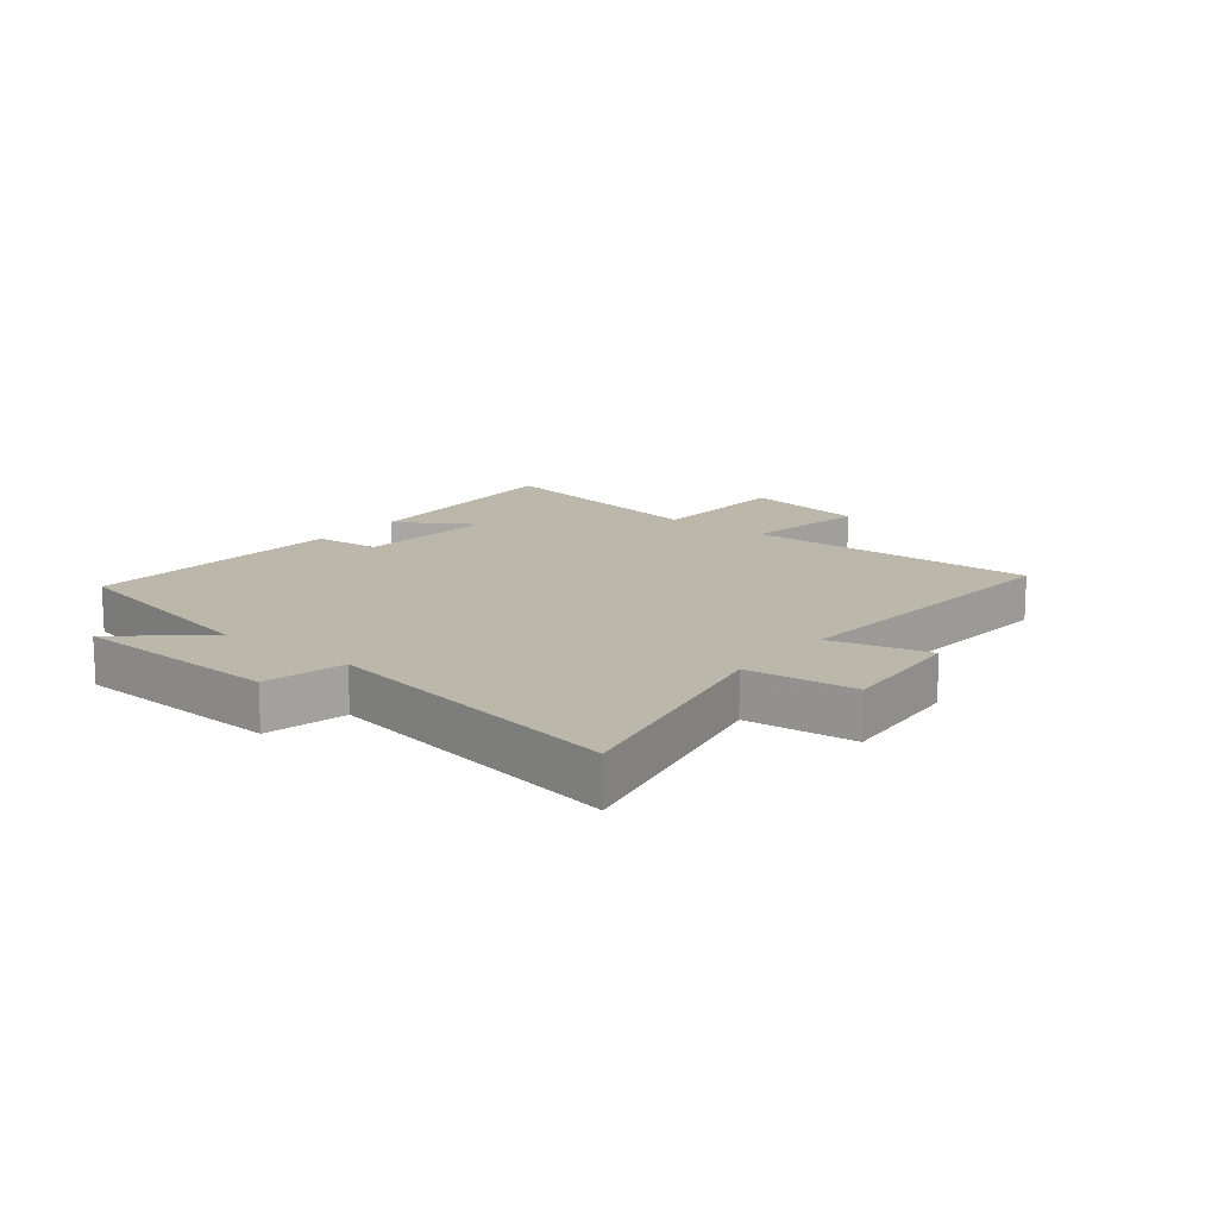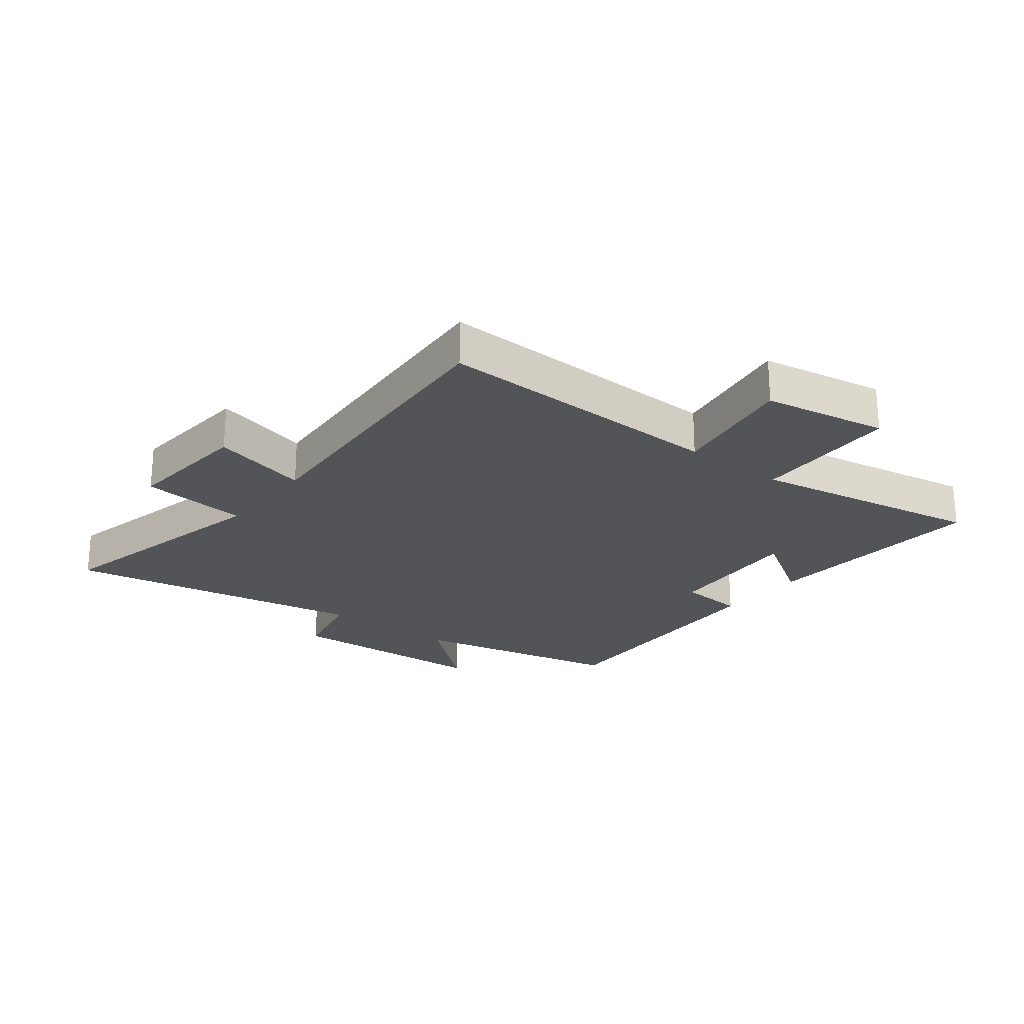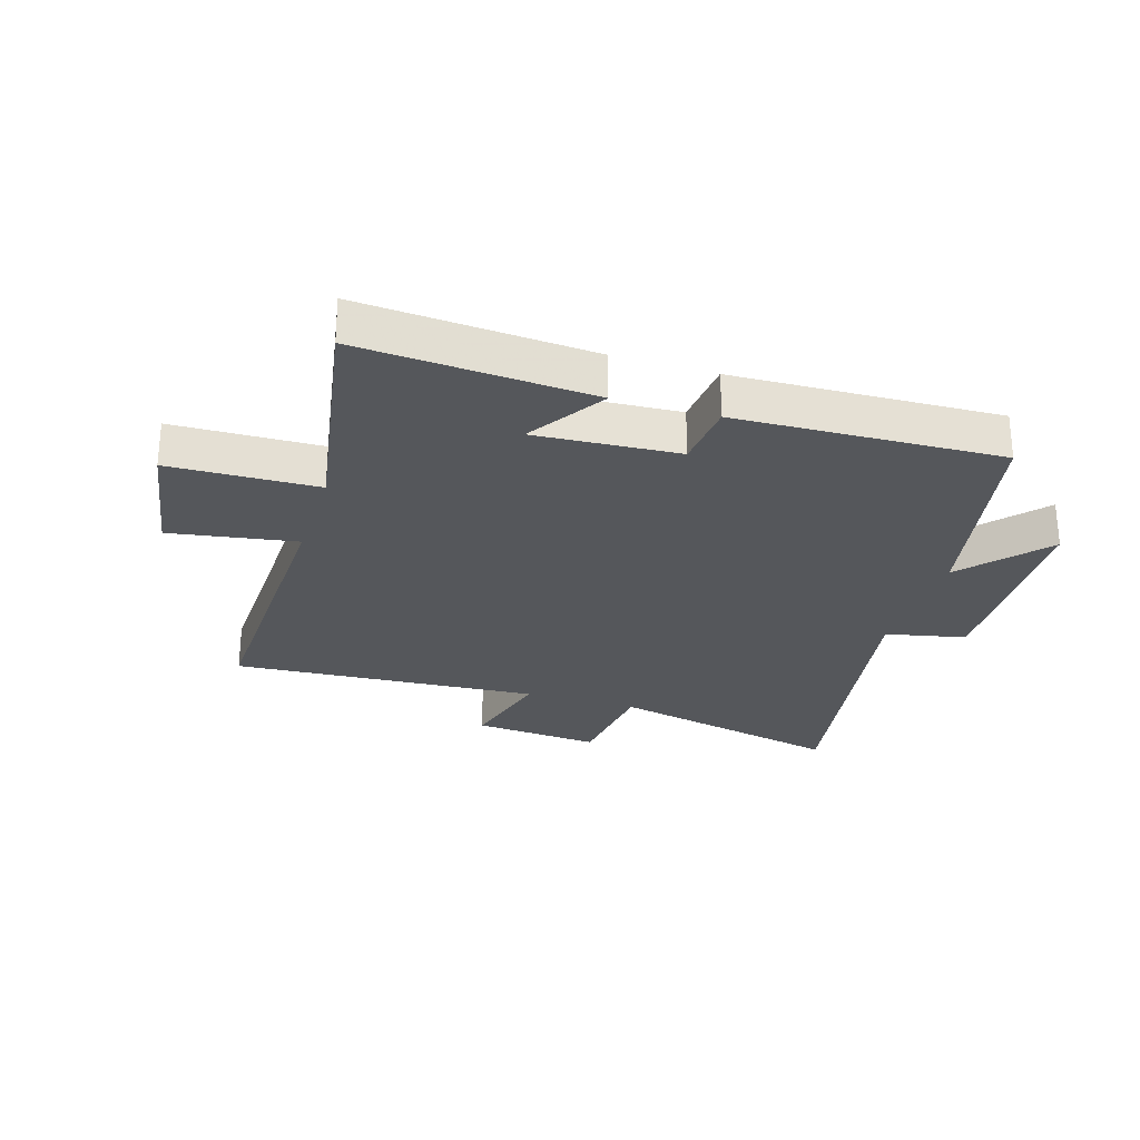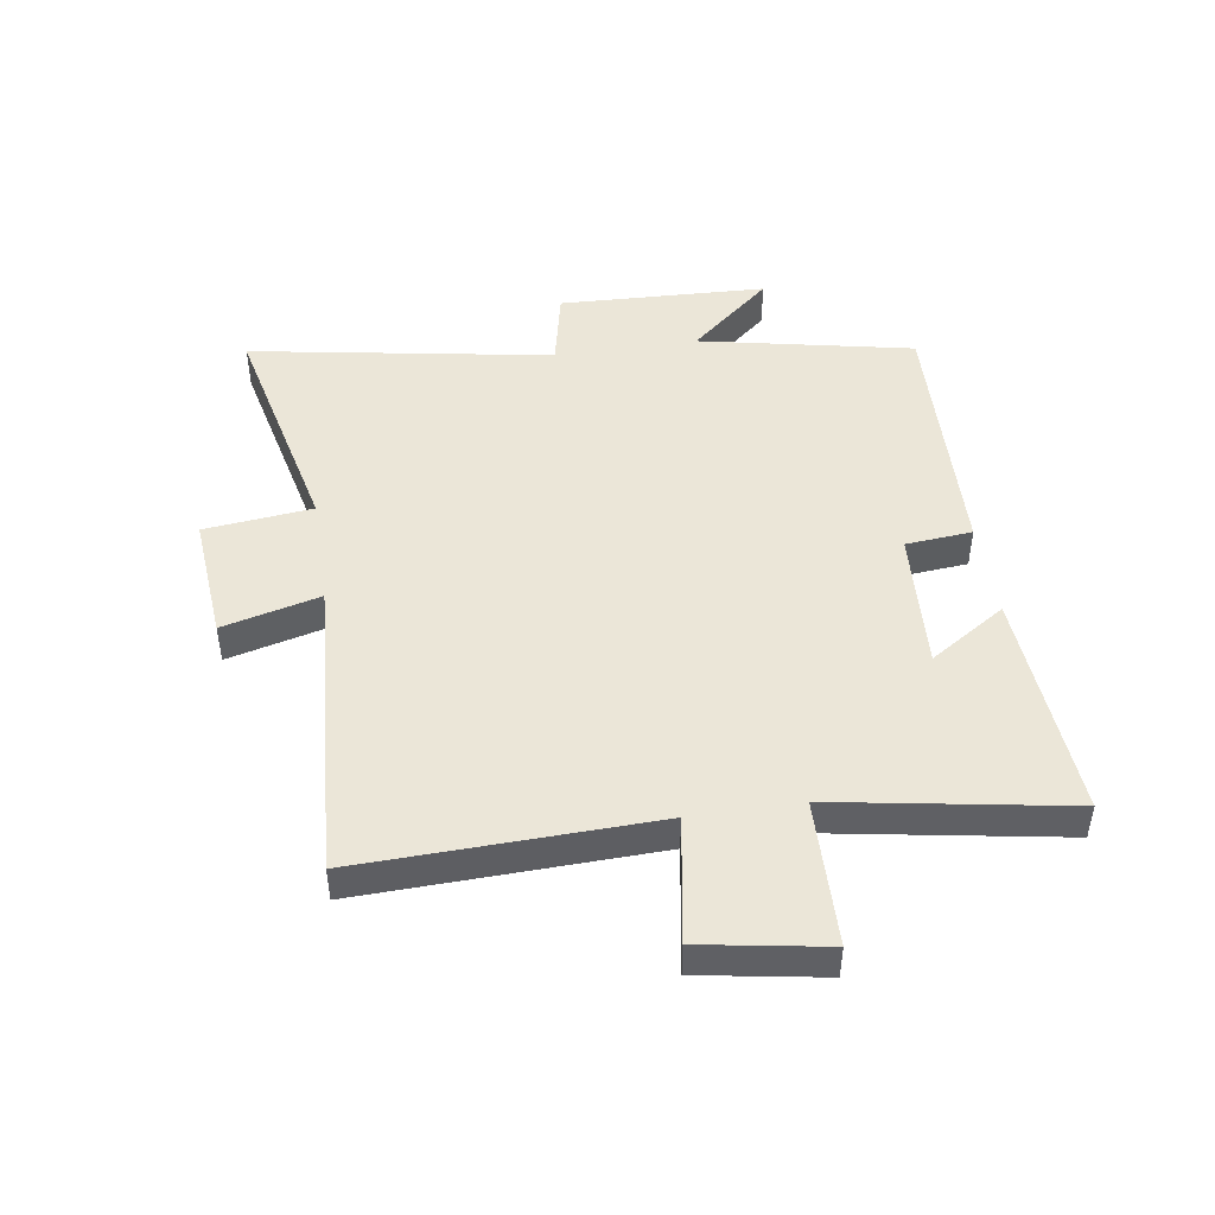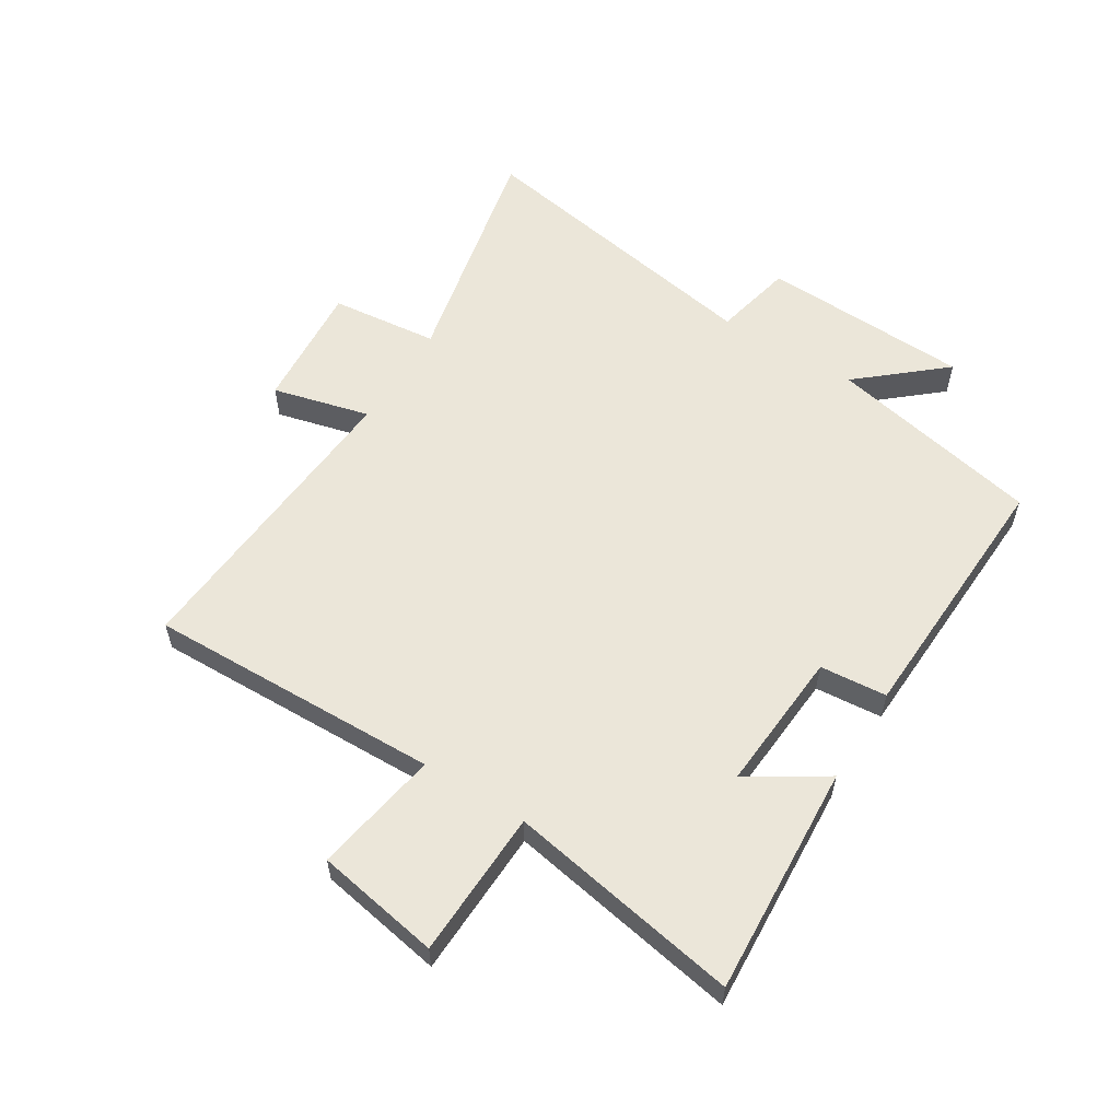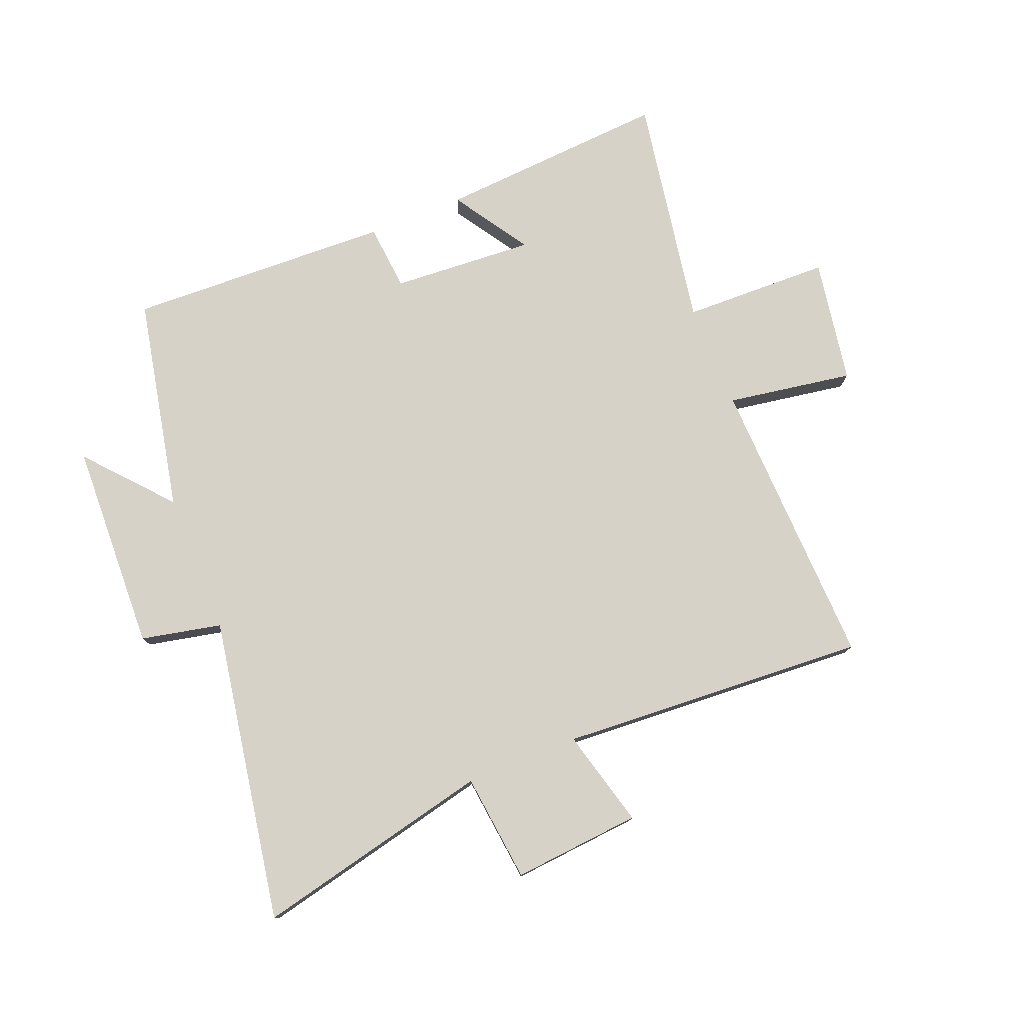
<metadata>
{"format":"obj","ext":"obj","renderer":"f3d","projection":"perspective","resolution":1024,"background":"white","views":[{"elev":14.3,"azim":128.9,"up":"+Y"},{"elev":-23.4,"azim":-127.9,"up":"+Y"},{"elev":-26.9,"azim":-17.4,"up":"+Y"},{"elev":46.3,"azim":-98.8,"up":"+Y"},{"elev":57.5,"azim":-57.9,"up":"+Y"},{"elev":77.5,"azim":157.9,"up":"+Y"}]}
</metadata>
<code>
v -0.568 0.07 0.525
v -0.182 0.07 0.5
v -0.264 0.07 0.372
v -0.026 0.07 0.388
v -0.016 0.07 0.5
v 0.425 0.07 0.518
v 0.5 0.07 0.159
v 0.62 0.07 0.298
v 0.634 0.07 -0.052
v 0.5 0.07 -0.081
v 0.589 0.07 -0.589
v 0.192 0.07 -0.5
v 0.172 0.07 -0.681
v -0.042 0.07 -0.663
v 0 0.07 -0.5
v -0.514 0.07 -0.534
v -0.5 0.07 -0.044
v -0.71 0.07 -0.079
v -0.746 0.07 0.129
v -0.5 0.07 0.136
v -0.568 0 0.525
v -0.182 0 0.5
v -0.264 0 0.372
v -0.026 0 0.388
v -0.016 0 0.5
v 0.425 0 0.518
v 0.5 0 0.159
v 0.62 0 0.298
v 0.634 0 -0.052
v 0.5 0 -0.081
v 0.589 0 -0.589
v 0.192 0 -0.5
v 0.172 0 -0.681
v -0.042 0 -0.663
v 0 0 -0.5
v -0.514 0 -0.534
v -0.5 0 -0.044
v -0.71 0 -0.079
v -0.746 0 0.129
v -0.5 0 0.136
f 17 18 19 20
f 15 16 17
f 15 17 20
f 12 13 14 15
f 12 15 20 1
f 10 11 12 1
f 7 8 9 10
f 6 7 10
f 5 6 10
f 4 5 10
f 3 4 10
f 1 2 3
f 1 3 10
f 40 39 38 37
f 37 36 35
f 40 37 35
f 35 34 33 32
f 21 40 35 32
f 21 32 31 30
f 30 29 28 27
f 30 27 26
f 30 26 25
f 30 25 24
f 30 24 23
f 23 22 21
f 30 23 21
f 1 21 22 2
f 2 22 23 3
f 3 23 24 4
f 4 24 25 5
f 5 25 26 6
f 6 26 27 7
f 7 27 28 8
f 8 28 29 9
f 9 29 30 10
f 10 30 31 11
f 11 31 32 12
f 12 32 33 13
f 13 33 34 14
f 14 34 35 15
f 15 35 36 16
f 16 36 37 17
f 17 37 38 18
f 18 38 39 19
f 19 39 40 20
f 20 40 21 1

</code>
